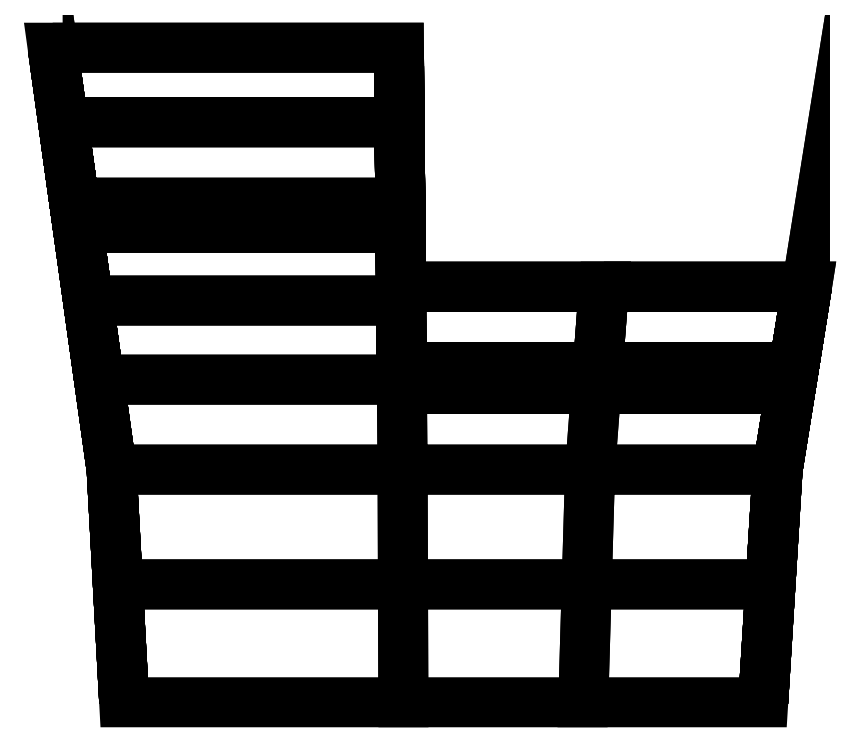
<metadata>
{"format":"dxf","ext":"dxf","renderer":"ezdxf+matplotlib","layout":"modelspace","background":"white","min_lineweight":24,"dpi":150}
</metadata>
<code>
0
SECTION
2
ENTITIES
0
3DFACE
8
0
70
0
10
-1426
20
-212.2
30
632.4
11
-361.3
21
-212.2
31
632.4
12
-364.2
22
116.9
32
659.5
13
-1472
23
116.9
33
659.5
0
3DFACE
8
0
70
0
10
-361.3
20
-212.2
30
632.4
11
324.6
21
-212.2
31
632.4
12
349.5
22
116.9
32
659.5
13
-364.2
23
116.9
33
659.5
0
3DFACE
8
0
70
0
10
324.6
20
-212.2
30
632.4
11
1010
21
-212.2
31
632.4
12
1063
22
116.9
32
659.5
13
349.5
23
116.9
33
659.5
0
3DFACE
8
0
70
0
10
1010
20
-212.2
30
632.4
11
1010
21
-212.2
31
321.1
12
1110
22
411.9
32
346.3
13
1063
23
116.9
33
659.5
0
3DFACE
8
0
70
0
10
1010
20
-212.2
30
321.1
11
1010
21
-212.2
31
9.849
12
1110
22
411.9
32
8.344
13
1110
23
411.9
33
346.3
0
3DFACE
8
0
70
0
10
1010
20
-212.2
30
9.849
11
1010
21
-212.2
31
-301.5
12
1110
22
411.9
32
-328.7
13
1110
23
411.9
33
8.344
0
3DFACE
8
0
70
0
10
1010
20
-212.2
30
-301.5
11
1010
21
-212.2
31
-612.7
12
1063
22
116.9
32
-640.9
13
1110
23
411.9
33
-328.7
0
3DFACE
8
0
70
0
10
-1426
20
-212.2
30
-301.5
11
-1513
21
411.9
31
-328.7
12
-1472
22
116.9
32
-640.9
13
-1426
23
-212.2
33
-612.7
0
3DFACE
8
0
70
0
10
-1426
20
-212.2
30
9.849
11
-1513
21
411.9
31
8.344
12
-1513
22
411.9
32
-328.7
13
-1426
23
-212.2
33
-301.5
0
3DFACE
8
0
70
0
10
-1426
20
-212.2
30
321.1
11
-1513
21
411.9
31
346.3
12
-1513
22
411.9
32
8.344
13
-1426
23
-212.2
33
9.849
0
3DFACE
8
0
70
0
10
-1426
20
-212.2
30
632.4
11
-1472
21
116.9
31
659.5
12
-1513
22
411.9
32
346.3
13
-1426
23
-212.2
33
321.1
0
3DFACE
8
0
70
0
10
-1562
20
763.7
30
659.5
11
-369.8
21
763.7
31
659.5
12
-372.4
22
1059
32
346.3
13
-1603
23
1059
33
346.3
0
3DFACE
8
0
70
0
10
-1603
20
1059
30
346.3
11
-372.4
21
1059
31
346.3
12
-374.8
22
1331
32
8.344
13
-1641
23
1331
33
8.344
0
3DFACE
8
0
70
0
10
-1641
20
1331
30
8.344
11
-374.8
21
1331
31
8.344
12
-372.4
22
1059
32
-328.7
13
-1603
23
1059
33
-328.7
0
3DFACE
8
0
70
0
10
-1603
20
1059
30
-328.7
11
-372.4
21
1059
31
-328.7
12
-369.8
22
763.7
32
-640.9
13
-1562
23
763.7
33
-640.9
0
3DFACE
8
0
70
0
10
-364.6
20
162.3
30
659.5
11
352.9
21
162.3
31
659.5
12
375.2
22
457.3
32
346.3
13
-367.1
23
457.3
33
346.3
0
3DFACE
8
0
70
0
10
-367.1
20
457.3
30
346.3
11
375.2
21
457.3
31
346.3
12
375.2
22
457.3
32
8.344
13
-367.1
23
457.3
33
8.344
0
3DFACE
8
0
70
0
10
-367.1
20
457.3
30
8.344
11
375.2
21
457.3
31
8.344
12
375.2
22
457.3
32
-328.7
13
-367.1
23
457.3
33
-328.7
0
3DFACE
8
0
70
0
10
-367.1
20
457.3
30
-328.7
11
375.2
21
457.3
31
-328.7
12
352.9
22
162.3
32
-640.9
13
-364.6
23
162.3
33
-640.9
0
3DFACE
8
0
70
0
10
352.9
20
162.3
30
659.5
11
1070
21
162.3
31
659.5
12
1118
22
457.3
32
346.3
13
375.2
23
457.3
33
346.3
0
3DFACE
8
0
70
0
10
375.2
20
457.3
30
346.3
11
1118
21
457.3
31
346.3
12
1118
22
457.3
32
8.344
13
375.2
23
457.3
33
8.344
0
3DFACE
8
0
70
0
10
375.2
20
457.3
30
8.344
11
1118
21
457.3
31
8.344
12
1118
22
457.3
32
-328.7
13
375.2
23
457.3
33
-328.7
0
3DFACE
8
0
70
0
10
375.2
20
457.3
30
-328.7
11
1118
21
457.3
31
-328.7
12
1070
22
162.3
32
-640.9
13
352.9
23
162.3
33
-640.9
0
3DFACE
8
0
70
0
10
-374.2
20
1263
30
8.344
11
-371.8
21
990.6
31
346.3
12
-369.3
22
701.3
32
346.3
13
-371.6
23
973.6
33
8.344
0
3DFACE
8
0
70
0
10
-371.6
20
973.6
30
8.344
11
-369.3
21
701.3
31
346.3
12
-366.7
22
411.9
32
346.3
13
-366.7
23
411.9
33
8.344
0
3DFACE
8
0
70
0
10
-371.8
20
990.6
30
346.3
11
-369.2
21
695.6
31
659.5
12
-366.7
22
406.2
32
659.5
13
-369.3
23
701.3
33
346.3
0
3DFACE
8
0
70
0
10
-369.3
20
701.3
30
346.3
11
-366.7
21
406.2
31
659.5
12
-364.2
22
116.9
32
659.5
13
-366.7
23
411.9
33
346.3
0
3DFACE
8
0
70
0
10
-369.2
20
695.6
30
659.5
11
-1552
21
695.6
31
659.5
12
-1512
22
406.2
32
659.5
13
-366.7
23
406.2
33
659.5
0
3DFACE
8
0
70
0
10
-366.7
20
406.2
30
659.5
11
-1512
21
406.2
31
659.5
12
-1472
22
116.9
32
659.5
13
-364.2
23
116.9
33
659.5
0
3DFACE
8
0
70
0
10
-1552
20
695.6
30
659.5
11
-1594
21
990.6
31
346.3
12
-1553
22
701.3
32
346.3
13
-1512
23
406.2
33
659.5
0
3DFACE
8
0
70
0
10
-1512
20
406.2
30
659.5
11
-1553
21
701.3
31
346.3
12
-1513
22
411.9
32
346.3
13
-1472
23
116.9
33
659.5
0
3DFACE
8
0
70
0
10
-1594
20
990.6
30
346.3
11
-1632
21
1263
31
8.344
12
-1591
22
973.6
32
8.344
13
-1553
23
701.3
33
346.3
0
3DFACE
8
0
70
0
10
-1553
20
701.3
30
346.3
11
-1591
21
973.6
31
8.344
12
-1513
22
411.9
32
8.344
13
-1513
23
411.9
33
346.3
0
3DFACE
8
0
70
0
10
-1632
20
1263
30
8.344
11
-1594
21
990.6
31
-328.7
12
-1553
22
701.3
32
-328.7
13
-1591
23
973.6
33
8.344
0
3DFACE
8
0
70
0
10
-1591
20
973.6
30
8.344
11
-1553
21
701.3
31
-328.7
12
-1513
22
411.9
32
-328.7
13
-1513
23
411.9
33
8.344
0
3DFACE
8
0
70
0
10
-1594
20
990.6
30
-328.7
11
-1552
21
695.6
31
-640.9
12
-1512
22
406.2
32
-640.9
13
-1553
23
701.3
33
-328.7
0
3DFACE
8
0
70
0
10
-1553
20
701.3
30
-328.7
11
-1512
21
406.2
31
-640.9
12
-1472
22
116.9
32
-640.9
13
-1513
23
411.9
33
-328.7
0
3DFACE
8
0
70
0
10
-371.8
20
990.6
30
-328.7
11
-374.2
21
1263
31
8.344
12
-371.6
22
973.6
32
8.344
13
-369.3
23
701.3
33
-328.7
0
3DFACE
8
0
70
0
10
-369.3
20
701.3
30
-328.7
11
-371.6
21
973.6
31
8.344
12
-366.7
22
411.9
32
8.344
13
-366.7
23
411.9
33
-328.7
0
3DFACE
8
0
70
0
10
-369.2
20
695.6
30
-640.9
11
-371.8
21
990.6
31
-328.7
12
-369.3
22
701.3
32
-328.7
13
-366.7
23
406.2
33
-640.9
0
3DFACE
8
0
70
0
10
-366.7
20
406.2
30
-640.9
11
-369.3
21
701.3
31
-328.7
12
-366.7
22
411.9
32
-328.7
13
-364.2
23
116.9
33
-640.9
0
3DFACE
8
0
70
0
10
-1562
20
763.7
30
659.5
11
-1603
21
1059
31
346.3
12
-1594
22
990.6
32
346.3
13
-1552
23
695.6
33
659.5
0
3DFACE
8
0
70
0
10
-369.8
20
763.7
30
659.5
11
-369.2
21
695.6
31
659.5
12
-371.8
22
990.6
32
346.3
13
-372.4
23
1059
33
346.3
0
3DFACE
8
0
70
0
10
-369.6
20
741
30
682.2
11
-1559
21
741
31
682.2
12
-1549
22
672.9
32
682.2
13
-369
23
672.9
33
682.2
0
3DFACE
8
0
70
0
10
-1603
20
1059
30
346.3
11
-1641
21
1331
31
8.344
12
-1632
22
1263
32
8.344
13
-1594
23
990.6
33
346.3
0
3DFACE
8
0
70
0
10
-372.4
20
1059
30
346.3
11
-371.8
21
990.6
31
346.3
12
-374.2
22
1263
32
8.344
13
-374.8
23
1331
33
8.344
0
3DFACE
8
0
70
0
10
-1603
20
1059
30
-328.7
11
-1594
21
990.6
31
-328.7
12
-1632
22
1263
32
8.344
13
-1641
23
1331
33
8.344
0
3DFACE
8
0
70
0
10
-372.4
20
1059
30
-328.7
11
-374.8
21
1331
31
8.344
12
-374.2
22
1263
32
8.344
13
-371.8
23
990.6
33
-328.7
0
3DFACE
8
0
70
0
10
-1562
20
763.7
30
-640.9
11
-1552
21
695.6
31
-640.9
12
-1594
22
990.6
32
-328.7
13
-1603
23
1059
33
-328.7
0
3DFACE
8
0
70
0
10
-369.6
20
741
30
-663.6
11
-369
21
672.9
31
-663.6
12
-1549
22
672.9
32
-663.6
13
-1559
23
741
33
-663.6
0
3DFACE
8
0
70
0
10
-369.8
20
763.7
30
-640.9
11
-372.4
21
1059
31
-328.7
12
-371.8
22
990.6
32
-328.7
13
-369.2
23
695.6
33
-640.9
0
3DFACE
8
0
70
0
10
-369
20
672.9
30
682.2
11
-369.2
21
695.6
31
659.5
12
-369.8
22
763.7
32
659.5
13
-369.6
23
741
33
682.2
0
3DFACE
8
0
70
0
10
-369
20
672.9
30
682.2
11
-1549
21
672.9
31
682.2
12
-1552
22
695.6
32
659.5
13
-369.2
23
695.6
33
659.5
0
3DFACE
8
0
70
0
10
-1549
20
672.9
30
682.2
11
-1559
21
741
31
682.2
12
-1562
22
763.7
32
659.5
13
-1552
23
695.6
33
659.5
0
3DFACE
8
0
70
0
10
-369.6
20
741
30
682.2
11
-369.8
21
763.7
31
659.5
12
-1562
22
763.7
32
659.5
13
-1559
23
741
33
682.2
0
3DFACE
8
0
70
0
10
-369.6
20
741
30
-663.6
11
-1559
21
741
31
-663.6
12
-1562
22
763.7
32
-640.9
13
-369.8
23
763.7
33
-640.9
0
3DFACE
8
0
70
0
10
-1549
20
672.9
30
-663.6
11
-1552
21
695.6
31
-640.9
12
-1562
22
763.7
32
-640.9
13
-1559
23
741
33
-663.6
0
3DFACE
8
0
70
0
10
-369
20
672.9
30
-663.6
11
-369.2
21
695.6
31
-640.9
12
-1552
22
695.6
32
-640.9
13
-1549
23
672.9
33
-663.6
0
3DFACE
8
0
70
0
10
-369
20
672.9
30
-663.6
11
-369.6
21
741
31
-663.6
12
-369.8
22
763.7
32
-640.9
13
-369.2
23
695.6
33
-640.9
0
3DFACE
8
0
70
0
10
-364.3
20
128.2
30
693.6
11
-363.9
21
82.85
31
693.6
12
346.9
22
82.85
32
693.6
13
350.3
23
128.2
33
693.6
0
3DFACE
8
0
70
0
10
-364.4
20
139.6
30
-663.6
11
351.2
21
139.6
31
-663.6
12
347.8
22
94.2
32
-663.6
13
-364
23
94.2
33
-663.6
0
3DFACE
8
0
70
0
10
1070
20
162.3
30
659.5
11
1063
21
116.9
31
659.5
12
1110
22
411.9
32
346.3
13
1118
23
457.3
33
346.3
0
3DFACE
8
0
70
0
10
350.3
20
128.2
30
693.6
11
346.9
21
82.85
31
693.6
12
1058
22
82.85
32
693.6
13
1065
23
128.2
33
693.6
0
3DFACE
8
0
70
0
10
1118
20
457.3
30
346.3
11
1110
21
411.9
31
346.3
12
1110
22
411.9
32
8.344
13
1118
23
457.3
33
8.344
0
3DFACE
8
0
70
0
10
1118
20
457.3
30
-328.7
11
1118
21
457.3
31
8.344
12
1110
22
411.9
32
8.344
13
1110
23
411.9
33
-328.7
0
3DFACE
8
0
70
0
10
351.2
20
139.6
30
-663.6
11
1067
21
139.6
31
-663.6
12
1060
22
94.2
32
-663.6
13
347.8
23
94.2
33
-663.6
0
3DFACE
8
0
70
0
10
1070
20
162.3
30
-640.9
11
1118
21
457.3
31
-328.7
12
1110
22
411.9
32
-328.7
13
1063
23
116.9
33
-640.9
0
3DFACE
8
0
70
0
10
-364.3
20
128.2
30
693.6
11
350.3
21
128.2
31
693.6
12
352.9
22
162.3
32
659.5
13
-364.6
23
162.3
33
659.5
0
3DFACE
8
0
70
0
10
-363.9
20
82.85
30
693.6
11
-364.2
21
116.9
31
659.5
12
349.5
22
116.9
32
659.5
13
346.9
23
82.85
33
693.6
0
3DFACE
8
0
70
0
10
-363.9
20
82.85
30
693.6
11
-364.3
21
128.2
31
693.6
12
-364.6
22
162.3
32
659.5
13
-364.2
23
116.9
33
659.5
0
3DFACE
8
0
70
0
10
-364
20
94.2
30
-663.6
11
-364.2
21
116.9
31
-640.9
12
-364.6
22
162.3
32
-640.9
13
-364.4
23
139.6
33
-663.6
0
3DFACE
8
0
70
0
10
-364
20
94.2
30
-663.6
11
347.8
21
94.2
31
-663.6
12
349.5
22
116.9
32
-640.9
13
-364.2
23
116.9
33
-640.9
0
3DFACE
8
0
70
0
10
-364.4
20
139.6
30
-663.6
11
-364.6
21
162.3
31
-640.9
12
352.9
22
162.3
32
-640.9
13
351.2
23
139.6
33
-663.6
0
3DFACE
8
0
70
0
10
350.3
20
128.2
30
693.6
11
1065
21
128.2
31
693.6
12
1070
22
162.3
32
659.5
13
352.9
23
162.3
33
659.5
0
3DFACE
8
0
70
0
10
1058
20
82.85
30
693.6
11
1063
21
116.9
31
659.5
12
1070
22
162.3
32
659.5
13
1065
23
128.2
33
693.6
0
3DFACE
8
0
70
0
10
346.9
20
82.85
30
693.6
11
349.5
21
116.9
31
659.5
12
1063
22
116.9
32
659.5
13
1058
23
82.85
33
693.6
0
3DFACE
8
0
70
0
10
347.8
20
94.2
30
-663.6
11
1060
21
94.2
31
-663.6
12
1063
22
116.9
32
-640.9
13
349.5
23
116.9
33
-640.9
0
3DFACE
8
0
70
0
10
1060
20
94.2
30
-663.6
11
1067
21
139.6
31
-663.6
12
1070
22
162.3
32
-640.9
13
1063
23
116.9
33
-640.9
0
3DFACE
8
0
70
0
10
351.2
20
139.6
30
-663.6
11
352.9
21
162.3
31
-640.9
12
1070
22
162.3
32
-640.9
13
1067
23
139.6
33
-663.6
0
3DFACE
8
0
70
0
10
-1403
20
-632
30
619.1
11
-1380
21
-1063
31
605.4
12
-358.4
22
-1063
32
605.4
13
-359.9
23
-632
33
619.1
0
3DFACE
8
0
70
0
10
-359.9
20
-632
30
619.1
11
-358.4
21
-1063
31
605.4
12
299.7
22
-1063
32
605.4
13
312.3
23
-632
33
619.1
0
3DFACE
8
0
70
0
10
312.3
20
-632
30
619.1
11
299.7
21
-1063
31
605.4
12
957.8
22
-1063
32
605.4
13
984.5
23
-632
33
619.1
0
3DFACE
8
0
70
0
10
984.5
20
-632
30
619.1
11
957.8
21
-1063
31
605.4
12
957.8
22
-1063
32
307.9
13
984.5
23
-632
33
314.6
0
3DFACE
8
0
70
0
10
984.5
20
-632
30
314.6
11
957.8
21
-1063
31
307.9
12
957.8
22
-1063
32
10.4
13
984.5
23
-632
33
10.12
0
3DFACE
8
0
70
0
10
984.5
20
-632
30
-294.4
11
984.5
21
-632
31
10.12
12
957.8
22
-1063
32
10.4
13
957.8
23
-1063
33
-287.1
0
3DFACE
8
0
70
0
10
984.5
20
-632
30
-294.4
11
957.8
21
-1063
31
-287.1
12
957.8
22
-1063
32
-584.6
13
984.5
23
-632
33
-598.8
0
3DFACE
8
0
70
0
10
-1403
20
-632
30
-598.8
11
-1380
21
-1063
31
-584.6
12
-1380
22
-1063
32
-287.1
13
-1403
23
-632
33
-294.4
0
3DFACE
8
0
70
0
10
-1403
20
-632
30
-294.4
11
-1380
21
-1063
31
-287.1
12
-1380
22
-1063
32
10.4
13
-1403
23
-632
33
10.12
0
3DFACE
8
0
70
0
10
-1403
20
-632
30
10.12
11
-1380
21
-1063
31
10.4
12
-1380
22
-1063
32
307.9
13
-1403
23
-632
33
314.6
0
3DFACE
8
0
70
0
10
-1403
20
-632
30
314.6
11
-1380
21
-1063
31
307.9
12
-1380
22
-1063
32
605.4
13
-1403
23
-632
33
619.1
0
3DFACE
8
0
70
0
10
-1426
20
-212.2
30
632.4
11
-1403
21
-632
31
619.1
12
-359.9
22
-632
32
619.1
13
-361.3
23
-212.2
33
632.4
0
3DFACE
8
0
70
0
10
-361.3
20
-212.2
30
632.4
11
-359.9
21
-632
31
619.1
12
312.3
22
-632
32
619.1
13
324.6
23
-212.2
33
632.4
0
3DFACE
8
0
70
0
10
324.6
20
-212.2
30
632.4
11
312.3
21
-632
31
619.1
12
984.5
22
-632
32
619.1
13
1010
23
-212.2
33
632.4
0
3DFACE
8
0
70
0
10
1010
20
-212.2
30
632.4
11
984.5
21
-632
31
619.1
12
984.5
22
-632
32
314.6
13
1010
23
-212.2
33
321.1
0
3DFACE
8
0
70
0
10
1010
20
-212.2
30
321.1
11
984.5
21
-632
31
314.6
12
984.5
22
-632
32
10.12
13
1010
23
-212.2
33
9.849
0
3DFACE
8
0
70
0
10
1010
20
-212.2
30
9.849
11
984.5
21
-632
31
10.12
12
984.5
22
-632
32
-294.4
13
1010
23
-212.2
33
-301.5
0
3DFACE
8
0
70
0
10
1010
20
-212.2
30
-301.5
11
984.5
21
-632
31
-294.4
12
984.5
22
-632
32
-598.8
13
1010
23
-212.2
33
-612.7
0
3DFACE
8
0
70
0
10
-1426
20
-212.2
30
-612.7
11
-1403
21
-632
31
-598.8
12
-1403
22
-632
32
-294.4
13
-1426
23
-212.2
33
-301.5
0
3DFACE
8
0
70
0
10
-1426
20
-212.2
30
-301.5
11
-1403
21
-632
31
-294.4
12
-1403
22
-632
32
10.12
13
-1426
23
-212.2
33
9.849
0
3DFACE
8
0
70
0
10
-1426
20
-212.2
30
9.849
11
-1403
21
-632
31
10.12
12
-1403
22
-632
32
314.6
13
-1426
23
-212.2
33
321.1
0
3DFACE
8
0
70
0
10
-1426
20
-212.2
30
321.1
11
-1403
21
-632
31
314.6
12
-1403
22
-632
32
619.1
13
-1426
23
-212.2
33
632.4
0
ENDSEC
0
EOF

</code>
